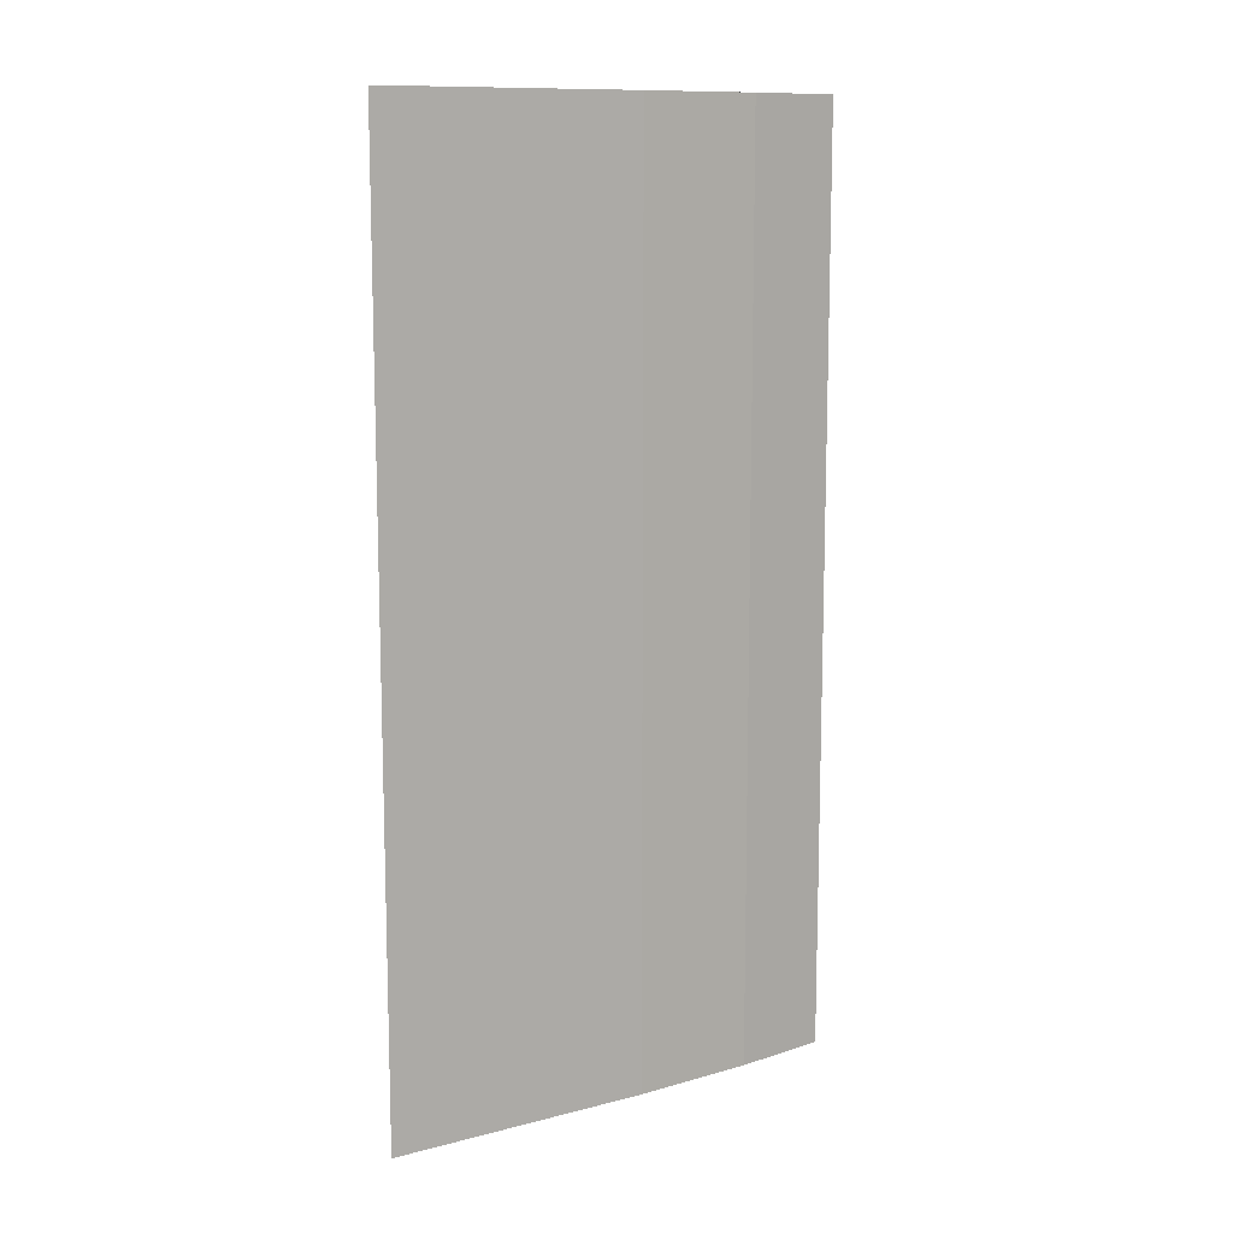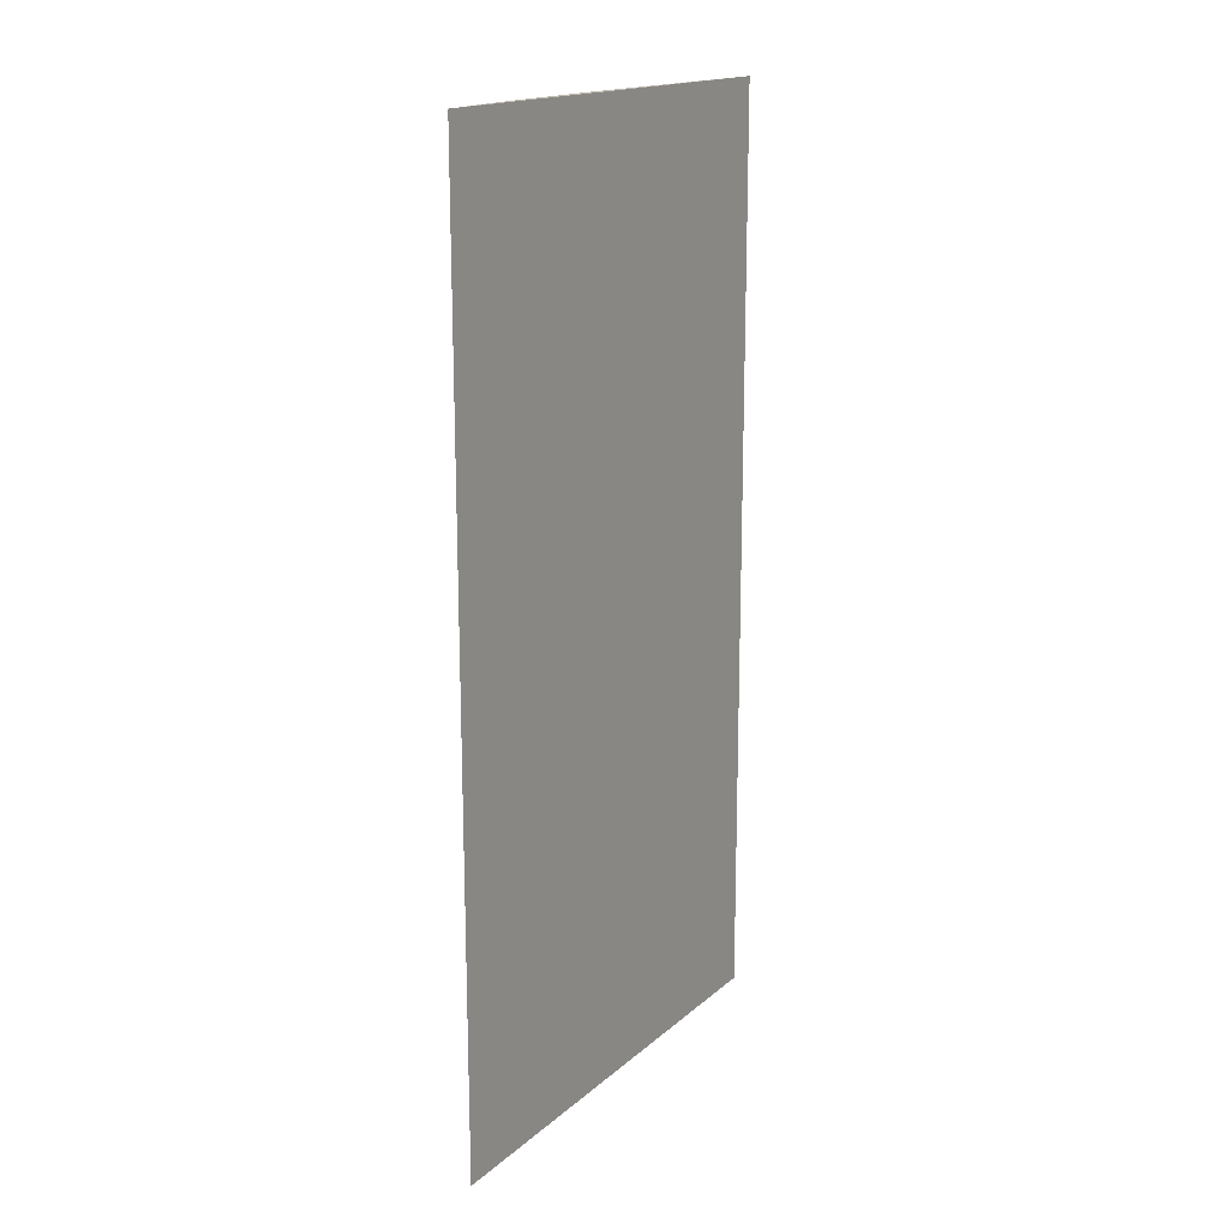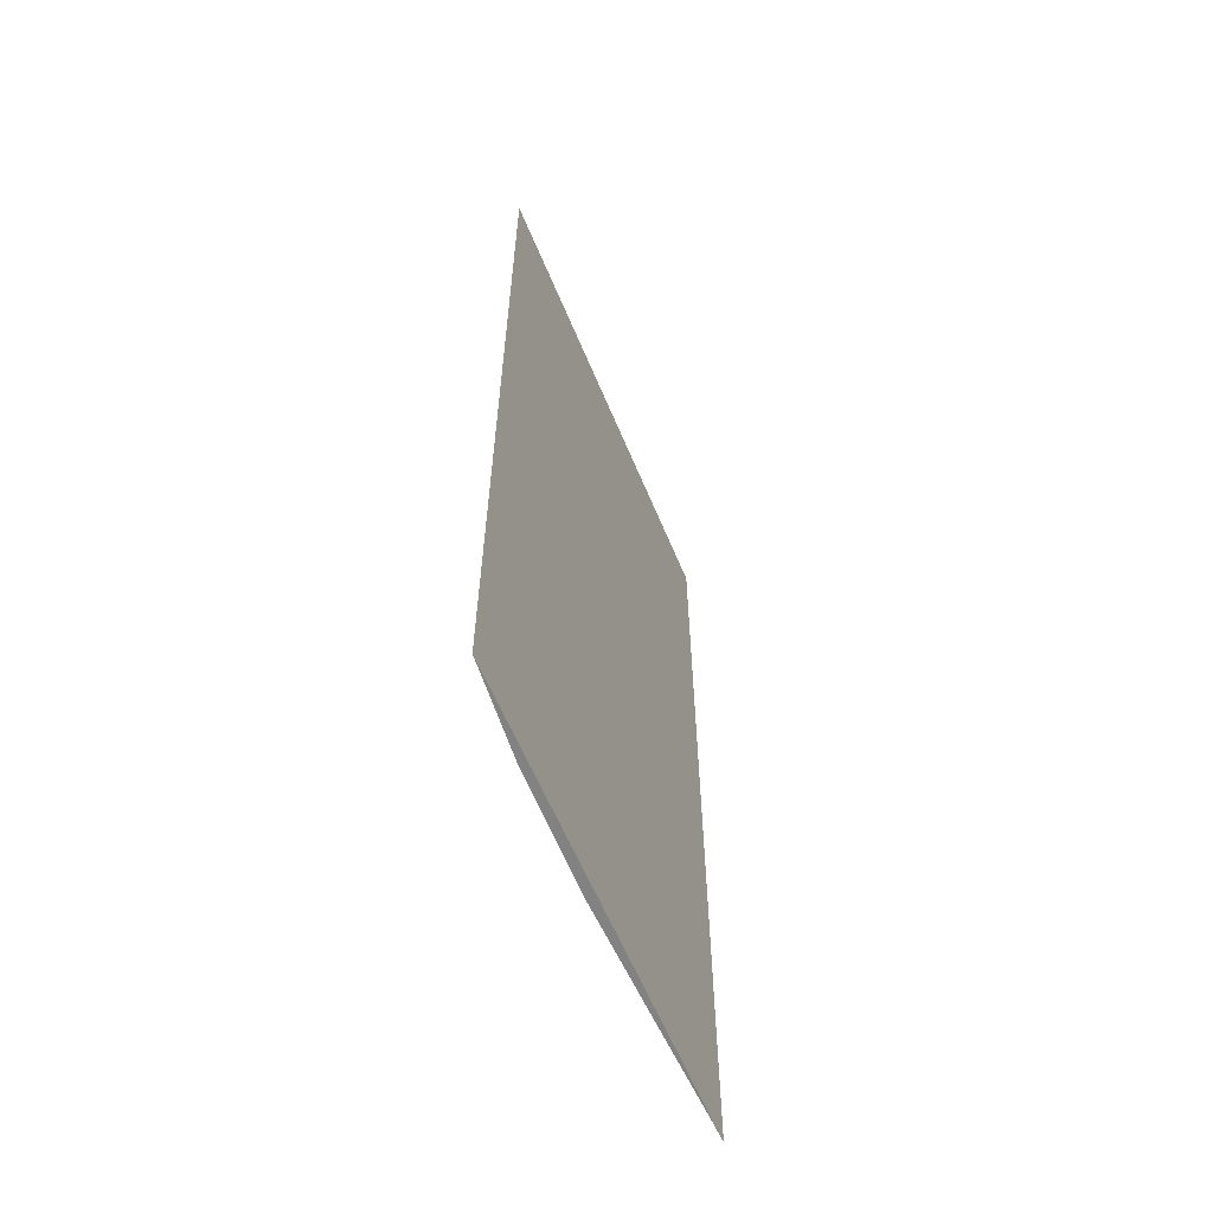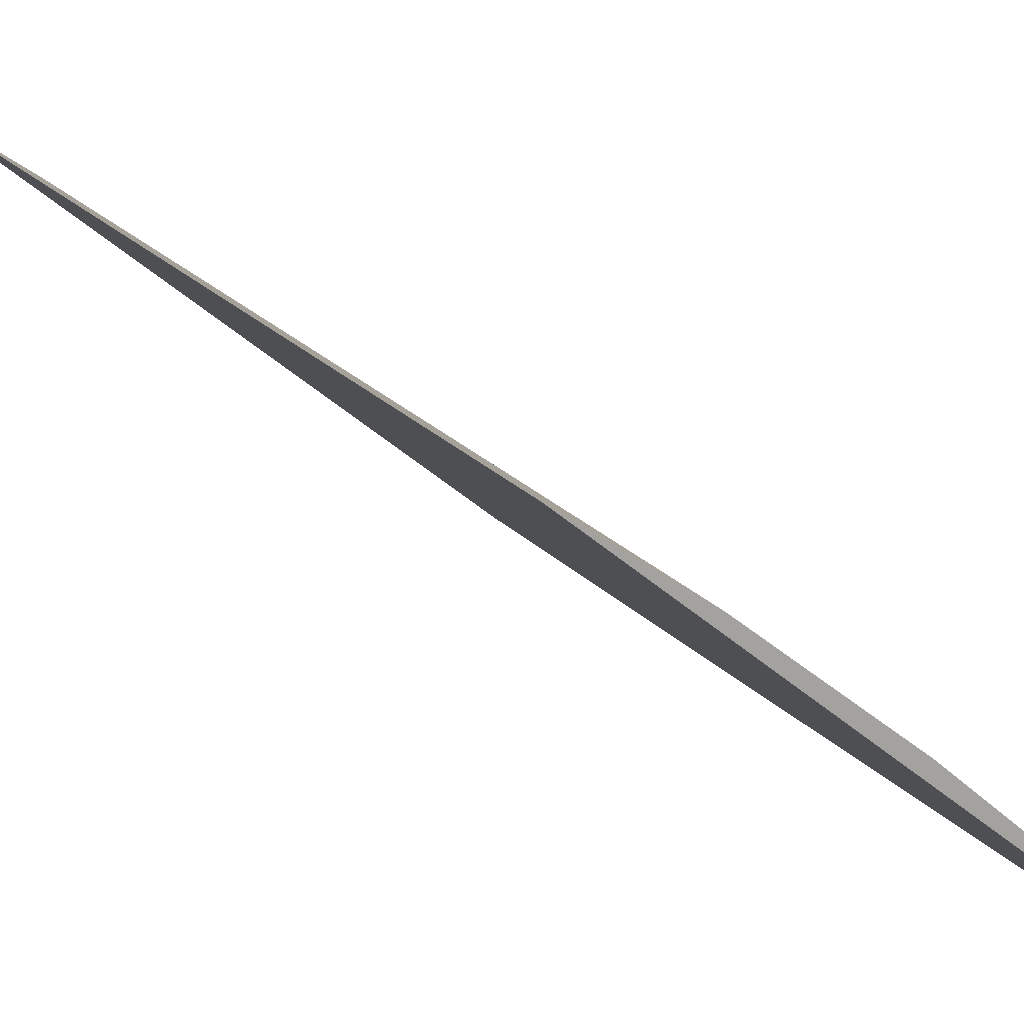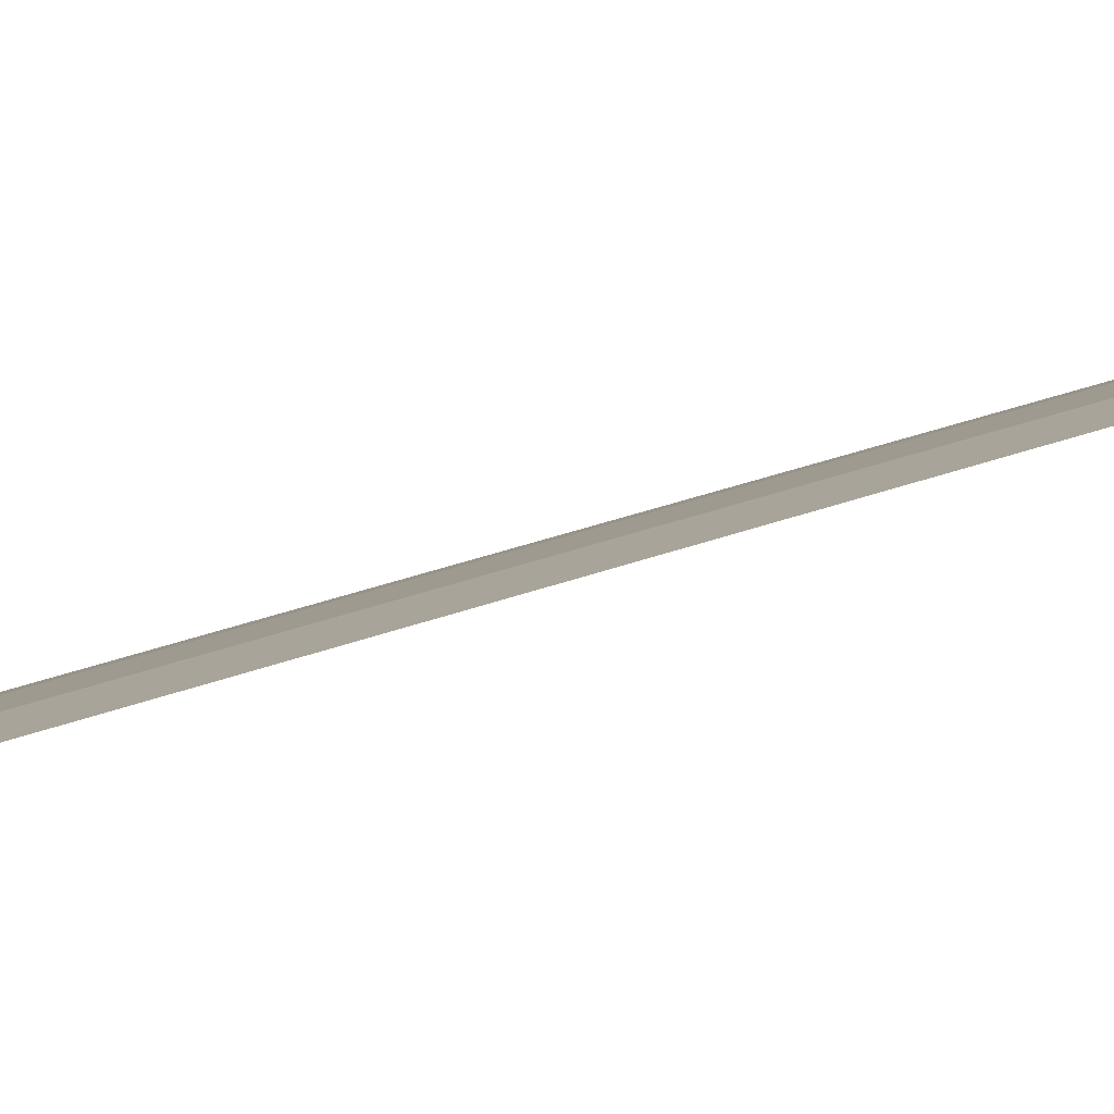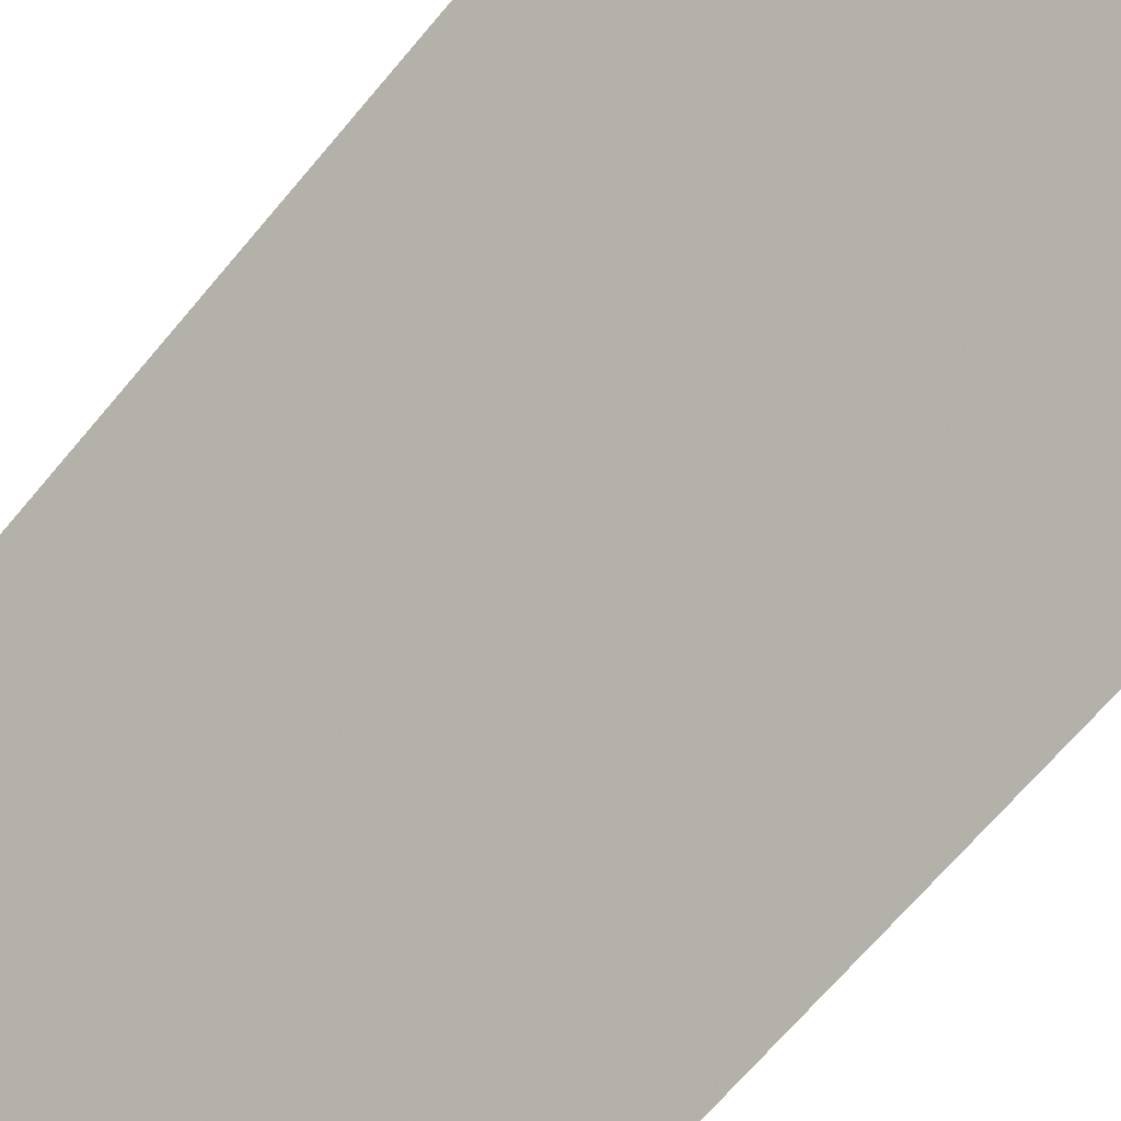
<metadata>
{"format":"obj","ext":"obj","renderer":"f3d","projection":"perspective","resolution":1024,"background":"white","views":[{"elev":11.6,"azim":107.3,"up":"+Z"},{"elev":17.0,"azim":-97.2,"up":"+Z"},{"elev":-60.8,"azim":-106.4,"up":"+Z"},{"elev":16.4,"azim":-23.3,"up":"+Y"},{"elev":38.9,"azim":-114.2,"up":"+Y"},{"elev":-66.6,"azim":-39.7,"up":"+Y"}]}
</metadata>
<code>
v 0.06765 0.07349 0.05301
v 0.06615 0.07479 0.05301
v 0.05787 0.08137 0.05301
v 0.05787 0.08137 0.02878
v 0.06765 0.07349 0.02878
v 0.06246 0.07798 0.05301
v 0.05994 0.07996 0.05301
v 0.06246 0.07798 0.02878
v 0.05994 0.07996 0.02878
f 1 3 4
f 5 2 1
f 5 1 4
f 6 1 2
f 6 3 1
f 7 4 3
f 7 3 6
f 8 5 4
f 8 7 6
f 8 6 2
f 8 2 5
f 9 8 4
f 9 4 7
f 9 7 8

</code>
